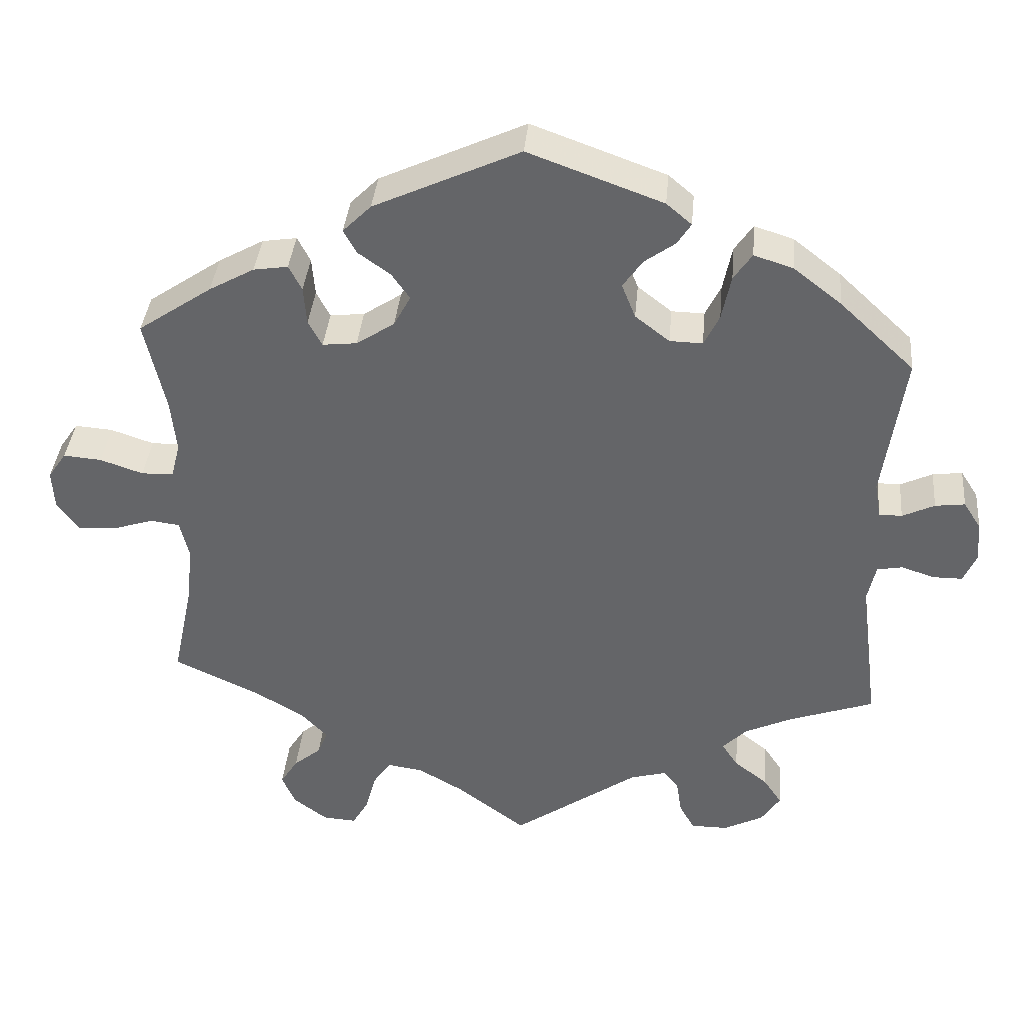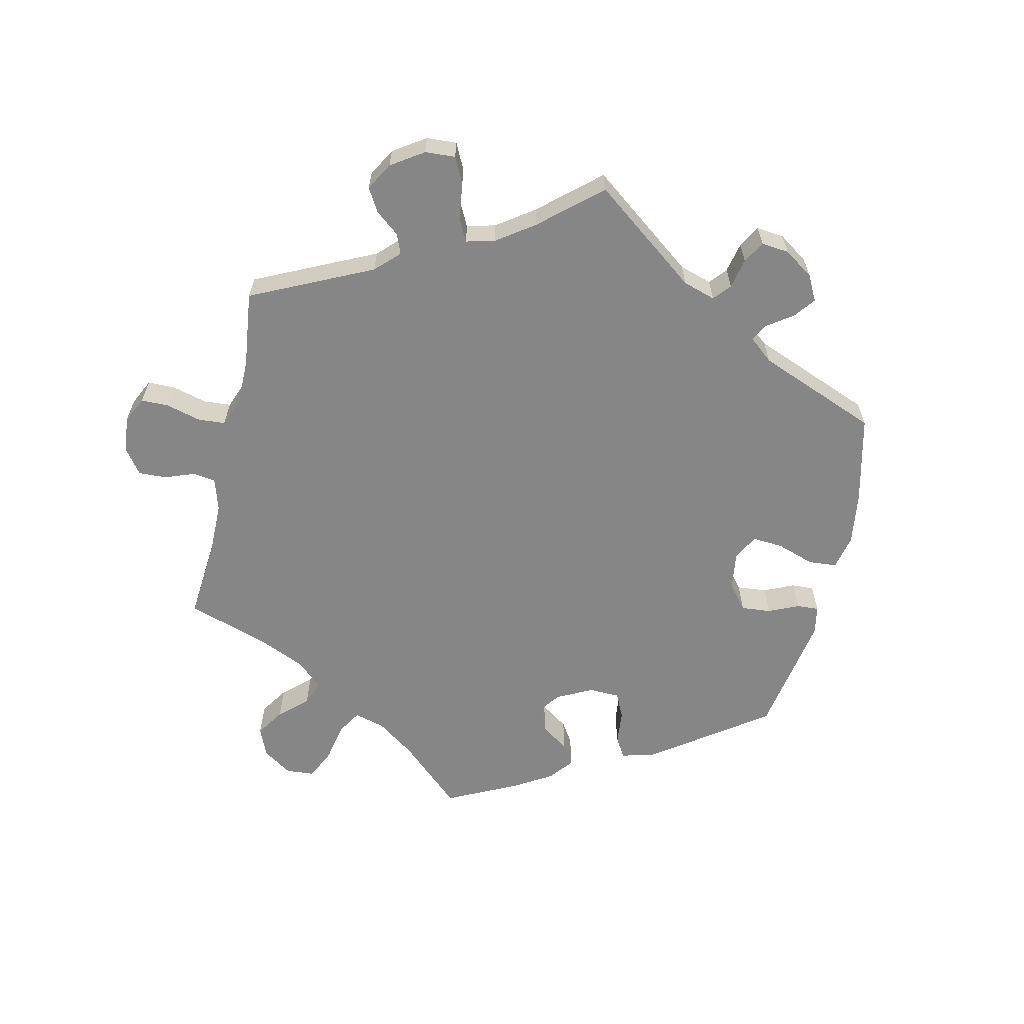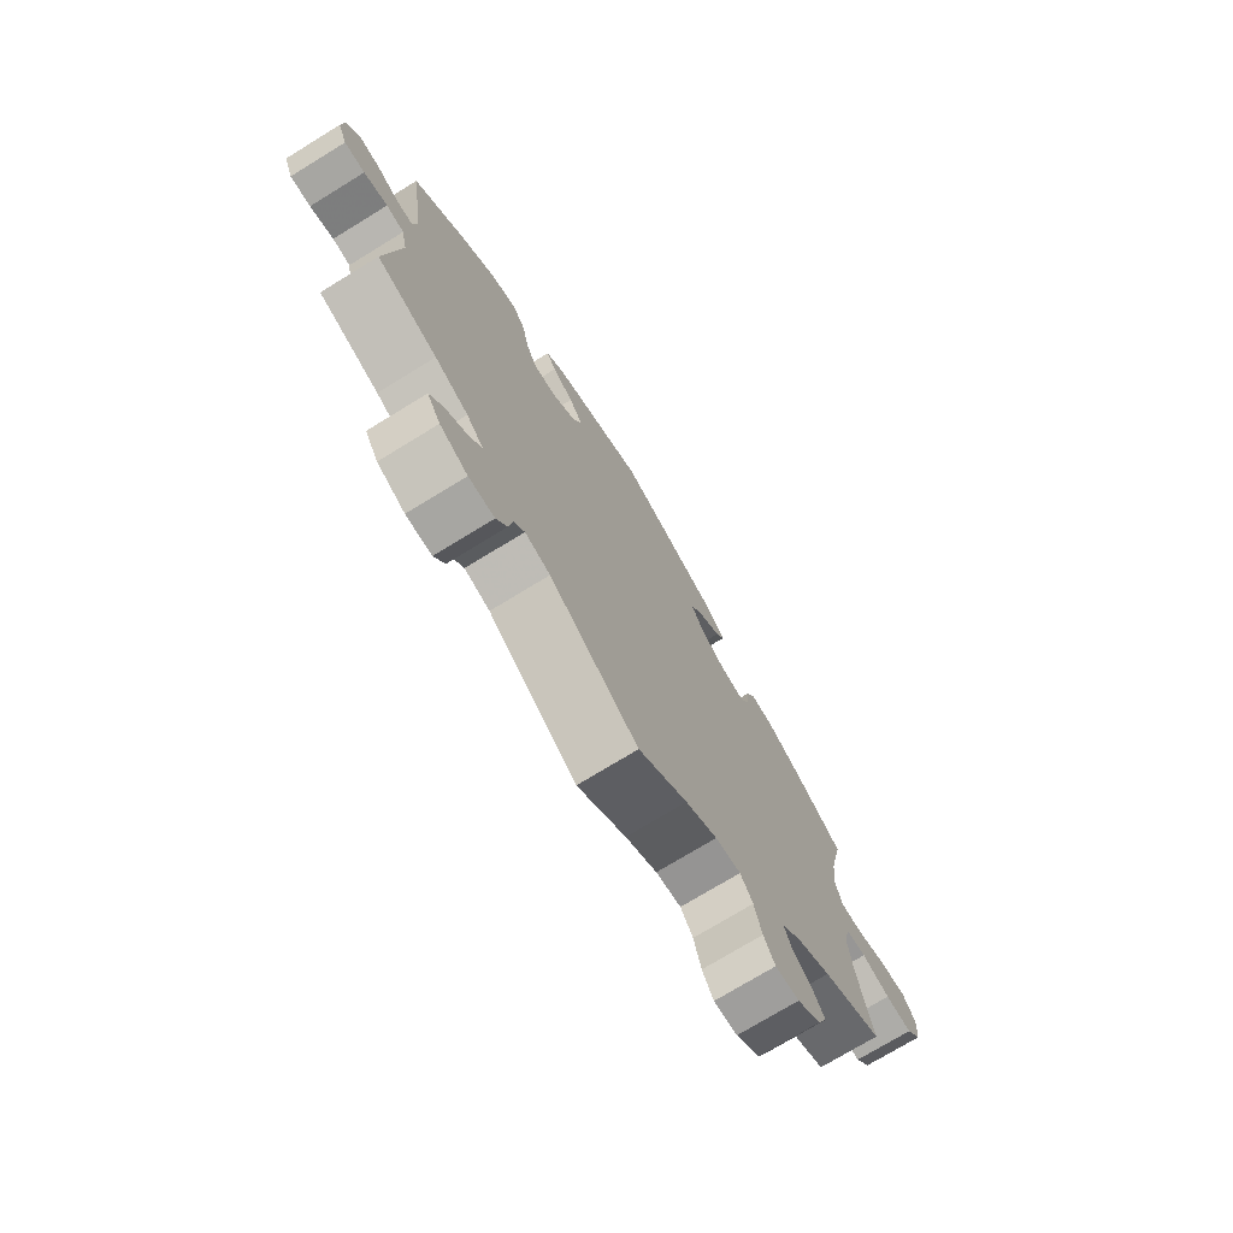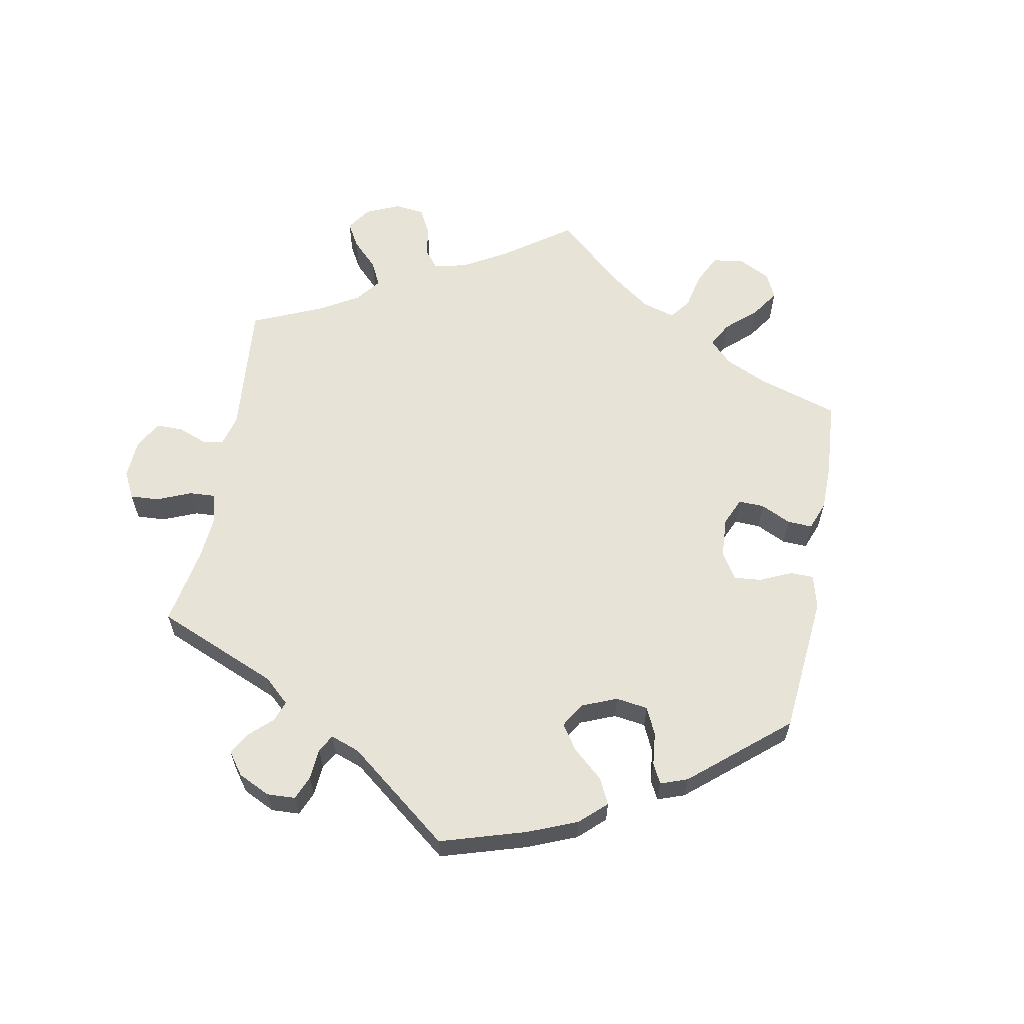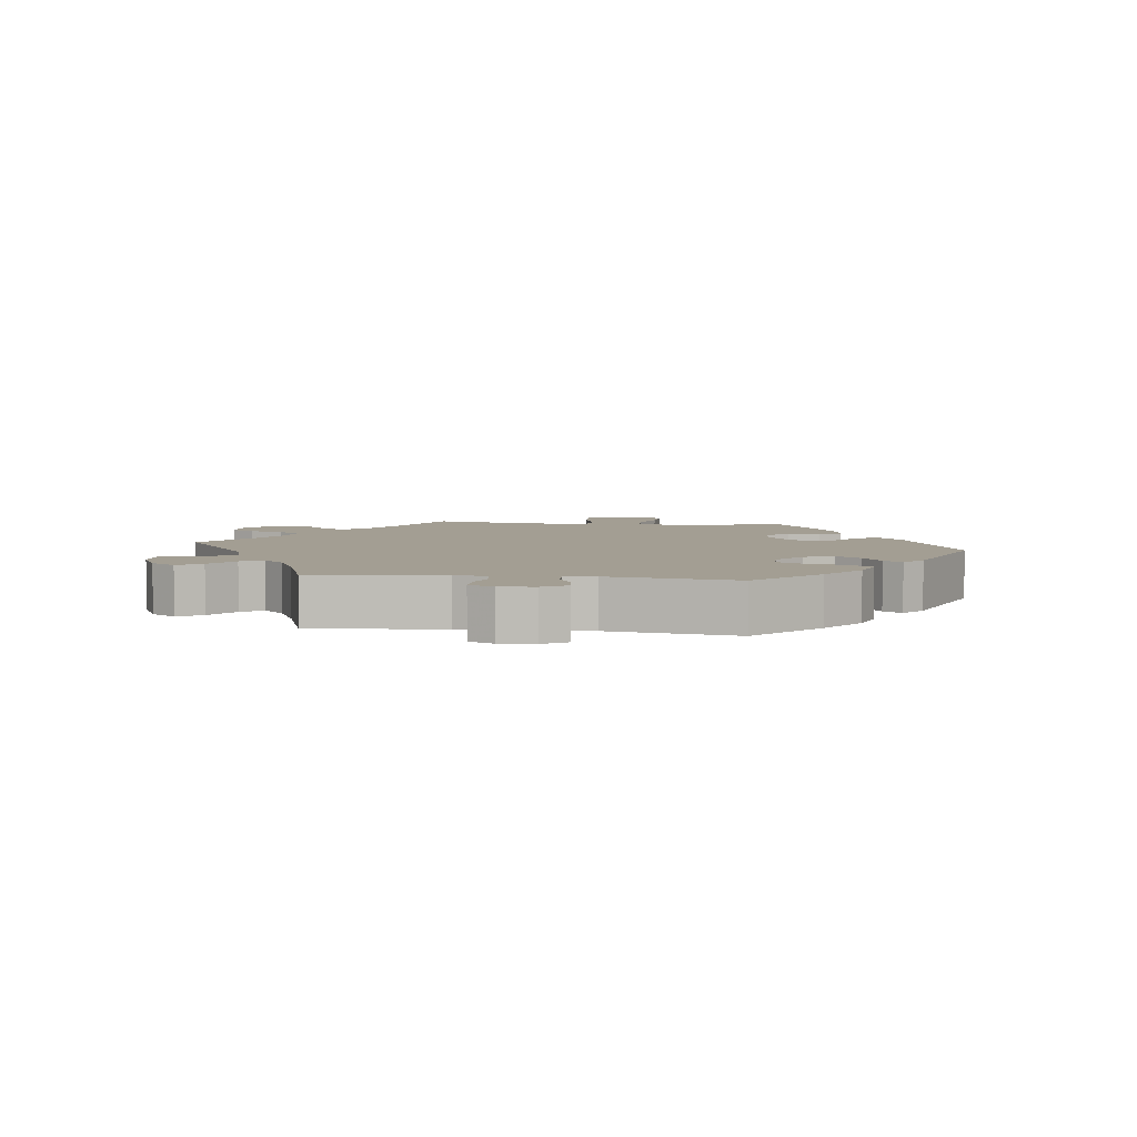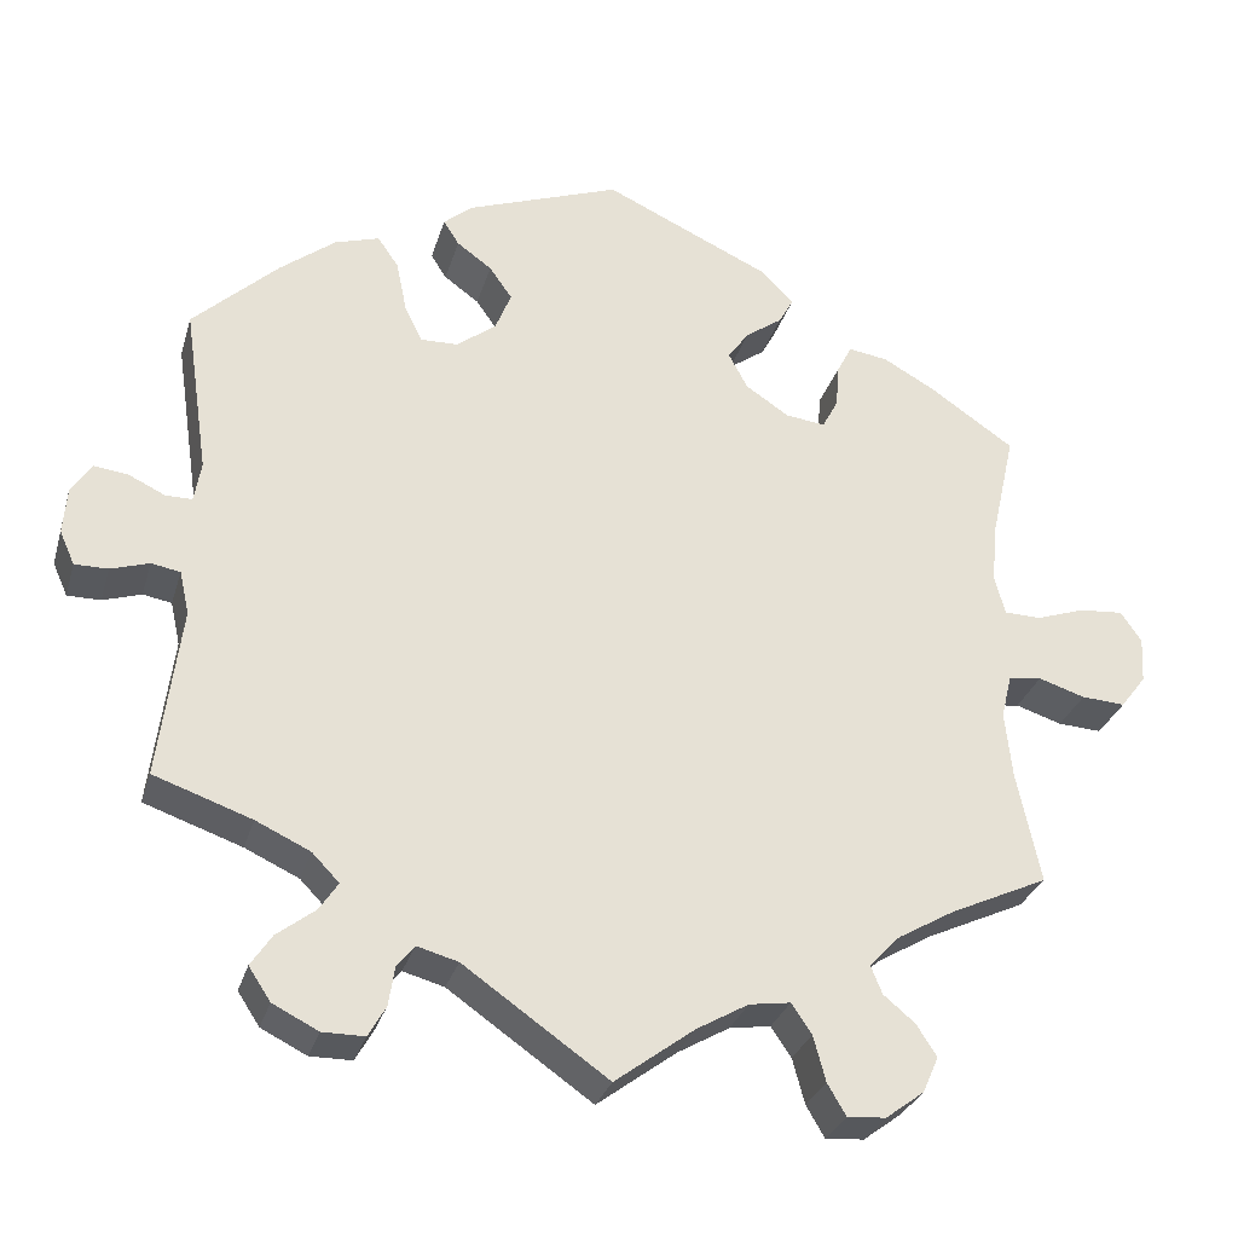
<metadata>
{"format":"obj","ext":"obj","renderer":"f3d","projection":"perspective","resolution":1024,"background":"white","views":[{"elev":37.8,"azim":-174.8,"up":"+Z"},{"elev":-62.2,"azim":-132.6,"up":"+Y"},{"elev":-74.0,"azim":-58.5,"up":"+Z"},{"elev":61.6,"azim":-49.5,"up":"+Y"},{"elev":5.2,"azim":-82.5,"up":"+Y"},{"elev":-29.6,"azim":-15.4,"up":"+Z"}]}
</metadata>
<code>
v -0.165 0.07 -0.463
v -0.212 0.07 -0.45
v -0.232 0.07 -0.475
v -0.239 0.07 -0.52
v -0.259 0.07 -0.555
v -0.307 0.07 -0.555
v -0.359 0.07 -0.529
v -0.384 0.07 -0.491
v -0.36 0.07 -0.455
v -0.316 0.07 -0.421
v -0.295 0.07 -0.389
v -0.326 0.07 -0.357
v -0.388 0.07 -0.328
v -0.5 0.07 -0.289
v -0.475 0.07 -0.093
v -0.486 0.07 -0.043
v -0.519 0.07 -0.037
v -0.563 0.07 -0.051
v -0.601 0.07 -0.051
v -0.618 0.07 -0.013
v -0.614 0.07 0.04
v -0.591 0.07 0.076
v -0.552 0.07 0.071
v -0.51 0.07 0.051
v -0.48 0.07 0.051
v -0.472 0.07 0.097
v -0.5 0.07 0.289
v -0.402 0.07 0.381
v -0.339 0.07 0.43
v -0.288 0.07 0.446
v -0.264 0.07 0.411
v -0.252 0.07 0.352
v -0.232 0.07 0.311
v -0.189 0.07 0.312
v -0.144 0.07 0.347
v -0.126 0.07 0.392
v -0.152 0.07 0.429
v -0.192 0.07 0.458
v -0.21 0.07 0.486
v -0.177 0.07 0.514
v -0.001 0.07 0.578
v 0.19 0.07 0.49
v 0.227 0.07 0.453
v 0.21 0.07 0.422
v 0.168 0.07 0.392
v 0.144 0.07 0.358
v 0.166 0.07 0.317
v 0.216 0.07 0.284
v 0.261 0.07 0.279
v 0.279 0.07 0.313
v 0.283 0.07 0.363
v 0.3 0.07 0.396
v 0.345 0.07 0.389
v 0.404 0.07 0.356
v 0.501 0.07 0.29
v 0.474 0.07 0.169
v 0.467 0.07 0.099
v 0.479 0.07 0.053
v 0.521 0.07 0.052
v 0.577 0.07 0.071
v 0.627 0.07 0.075
v 0.651 0.07 0.04
v 0.648 0.07 -0.012
v 0.619 0.07 -0.05
v 0.569 0.07 -0.047
v 0.516 0.07 -0.03
v 0.478 0.07 -0.035
v 0.466 0.07 -0.085
v 0.474 0.07 -0.161
v 0.501 0.07 -0.289
v 0.389 0.07 -0.341
v 0.324 0.07 -0.379
v 0.289 0.07 -0.416
v 0.302 0.07 -0.448
v 0.338 0.07 -0.478
v 0.361 0.07 -0.514
v 0.343 0.07 -0.555
v 0.299 0.07 -0.588
v 0.255 0.07 -0.591
v 0.234 0.07 -0.555
v 0.22 0.07 -0.503
v 0.197 0.07 -0.469
v 0.15 0.07 -0.476
v 0.091 0.07 -0.51
v 0 0.07 -0.578
v -0.165 0 -0.463
v -0.212 0 -0.45
v -0.232 0 -0.475
v -0.239 0 -0.52
v -0.259 0 -0.555
v -0.307 0 -0.555
v -0.359 0 -0.529
v -0.384 0 -0.491
v -0.36 0 -0.455
v -0.316 0 -0.421
v -0.295 0 -0.389
v -0.326 0 -0.357
v -0.388 0 -0.328
v -0.5 0 -0.289
v -0.475 0 -0.093
v -0.486 0 -0.043
v -0.519 0 -0.037
v -0.563 0 -0.051
v -0.601 0 -0.051
v -0.618 0 -0.013
v -0.614 0 0.04
v -0.591 0 0.076
v -0.552 0 0.071
v -0.51 0 0.051
v -0.48 0 0.051
v -0.472 0 0.097
v -0.5 0 0.289
v -0.402 0 0.381
v -0.339 0 0.43
v -0.288 0 0.446
v -0.264 0 0.411
v -0.252 0 0.352
v -0.232 0 0.311
v -0.189 0 0.312
v -0.144 0 0.347
v -0.126 0 0.392
v -0.152 0 0.429
v -0.192 0 0.458
v -0.21 0 0.486
v -0.177 0 0.514
v -0.001 0 0.578
v 0.19 0 0.49
v 0.227 0 0.453
v 0.21 0 0.422
v 0.168 0 0.392
v 0.144 0 0.358
v 0.166 0 0.317
v 0.216 0 0.284
v 0.261 0 0.279
v 0.279 0 0.313
v 0.283 0 0.363
v 0.3 0 0.396
v 0.345 0 0.389
v 0.404 0 0.356
v 0.501 0 0.29
v 0.474 0 0.169
v 0.467 0 0.099
v 0.479 0 0.053
v 0.521 0 0.052
v 0.577 0 0.071
v 0.627 0 0.075
v 0.651 0 0.04
v 0.648 0 -0.012
v 0.619 0 -0.05
v 0.569 0 -0.047
v 0.516 0 -0.03
v 0.478 0 -0.035
v 0.466 0 -0.085
v 0.474 0 -0.161
v 0.501 0 -0.289
v 0.389 0 -0.341
v 0.324 0 -0.379
v 0.289 0 -0.416
v 0.302 0 -0.448
v 0.338 0 -0.478
v 0.361 0 -0.514
v 0.343 0 -0.555
v 0.299 0 -0.588
v 0.255 0 -0.591
v 0.234 0 -0.555
v 0.22 0 -0.503
v 0.197 0 -0.469
v 0.15 0 -0.476
v 0.091 0 -0.51
v 0 0 -0.578
f 84 85 1
f 83 84 1 2
f 82 83 2
f 78 79 80 81
f 78 81 82
f 77 78 82
f 74 75 76 77
f 73 74 77 82
f 72 73 82 2
f 69 70 71
f 68 69 71 72
f 67 68 72 2
f 63 64 65 66
f 63 66 67
f 62 63 67
f 59 60 61 62
f 58 59 62 67
f 57 58 67 2
f 53 54 55 56
f 53 56 57 2
f 50 51 52 53
f 49 50 53
f 42 43 44 45
f 42 45 46
f 41 42 46
f 40 41 46 47
f 37 38 39 40
f 36 37 40 47
f 29 30 31 32
f 29 32 33
f 26 27 28 29
f 25 26 29 33
f 21 22 23 24
f 21 24 25
f 20 21 25
f 17 18 19 20
f 16 17 20 25
f 15 16 25 33
f 13 14 15 33
f 7 8 9 10
f 7 10 11
f 6 7 11
f 3 4 5 6
f 3 6 11
f 49 53 2 3
f 48 49 3 11
f 35 36 47 48
f 34 35 48 11
f 12 13 33 34
f 11 12 34
f 86 170 169
f 87 86 169 168
f 87 168 167
f 166 165 164 163
f 167 166 163
f 167 163 162
f 162 161 160 159
f 167 162 159 158
f 87 167 158 157
f 156 155 154
f 157 156 154 153
f 87 157 153 152
f 151 150 149 148
f 152 151 148
f 152 148 147
f 147 146 145 144
f 152 147 144 143
f 87 152 143 142
f 141 140 139 138
f 87 142 141 138
f 138 137 136 135
f 138 135 134
f 130 129 128 127
f 131 130 127
f 131 127 126
f 132 131 126 125
f 125 124 123 122
f 132 125 122 121
f 117 116 115 114
f 118 117 114
f 114 113 112 111
f 118 114 111 110
f 109 108 107 106
f 110 109 106
f 110 106 105
f 105 104 103 102
f 110 105 102 101
f 118 110 101 100
f 118 100 99 98
f 95 94 93 92
f 96 95 92
f 96 92 91
f 91 90 89 88
f 96 91 88
f 88 87 138 134
f 96 88 134 133
f 133 132 121 120
f 96 133 120 119
f 119 118 98 97
f 119 97 96
f 1 86 87 2
f 2 87 88 3
f 3 88 89 4
f 4 89 90 5
f 5 90 91 6
f 6 91 92 7
f 7 92 93 8
f 8 93 94 9
f 9 94 95 10
f 10 95 96 11
f 11 96 97 12
f 12 97 98 13
f 13 98 99 14
f 14 99 100 15
f 15 100 101 16
f 16 101 102 17
f 17 102 103 18
f 18 103 104 19
f 19 104 105 20
f 20 105 106 21
f 21 106 107 22
f 22 107 108 23
f 23 108 109 24
f 24 109 110 25
f 25 110 111 26
f 26 111 112 27
f 27 112 113 28
f 28 113 114 29
f 29 114 115 30
f 30 115 116 31
f 31 116 117 32
f 32 117 118 33
f 33 118 119 34
f 34 119 120 35
f 35 120 121 36
f 36 121 122 37
f 37 122 123 38
f 38 123 124 39
f 39 124 125 40
f 40 125 126 41
f 41 126 127 42
f 42 127 128 43
f 43 128 129 44
f 44 129 130 45
f 45 130 131 46
f 46 131 132 47
f 47 132 133 48
f 48 133 134 49
f 49 134 135 50
f 50 135 136 51
f 51 136 137 52
f 52 137 138 53
f 53 138 139 54
f 54 139 140 55
f 55 140 141 56
f 56 141 142 57
f 57 142 143 58
f 58 143 144 59
f 59 144 145 60
f 60 145 146 61
f 61 146 147 62
f 62 147 148 63
f 63 148 149 64
f 64 149 150 65
f 65 150 151 66
f 66 151 152 67
f 67 152 153 68
f 68 153 154 69
f 69 154 155 70
f 70 155 156 71
f 71 156 157 72
f 72 157 158 73
f 73 158 159 74
f 74 159 160 75
f 75 160 161 76
f 76 161 162 77
f 77 162 163 78
f 78 163 164 79
f 79 164 165 80
f 80 165 166 81
f 81 166 167 82
f 82 167 168 83
f 83 168 169 84
f 84 169 170 85
f 85 170 86 1

</code>
